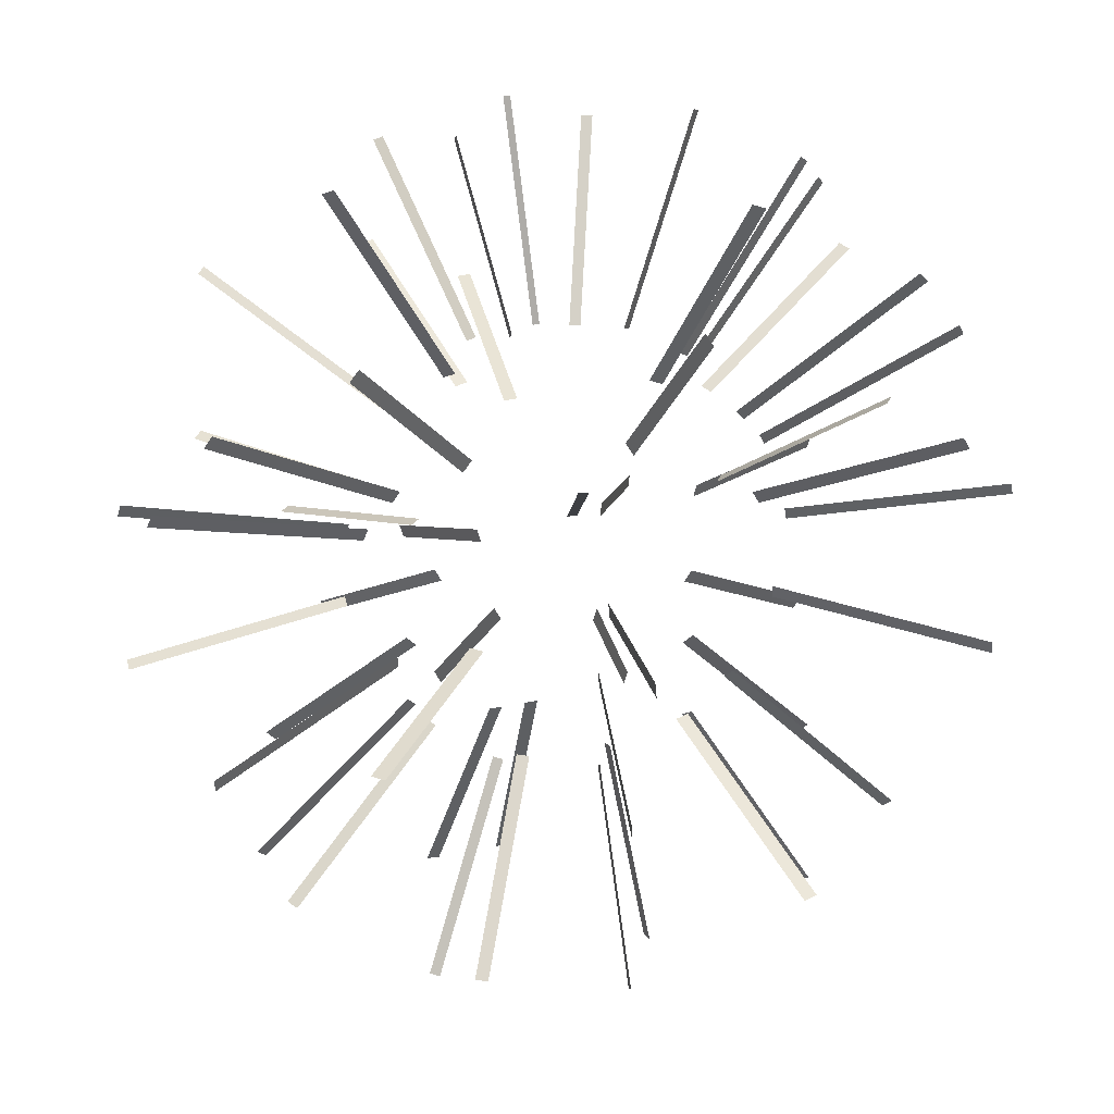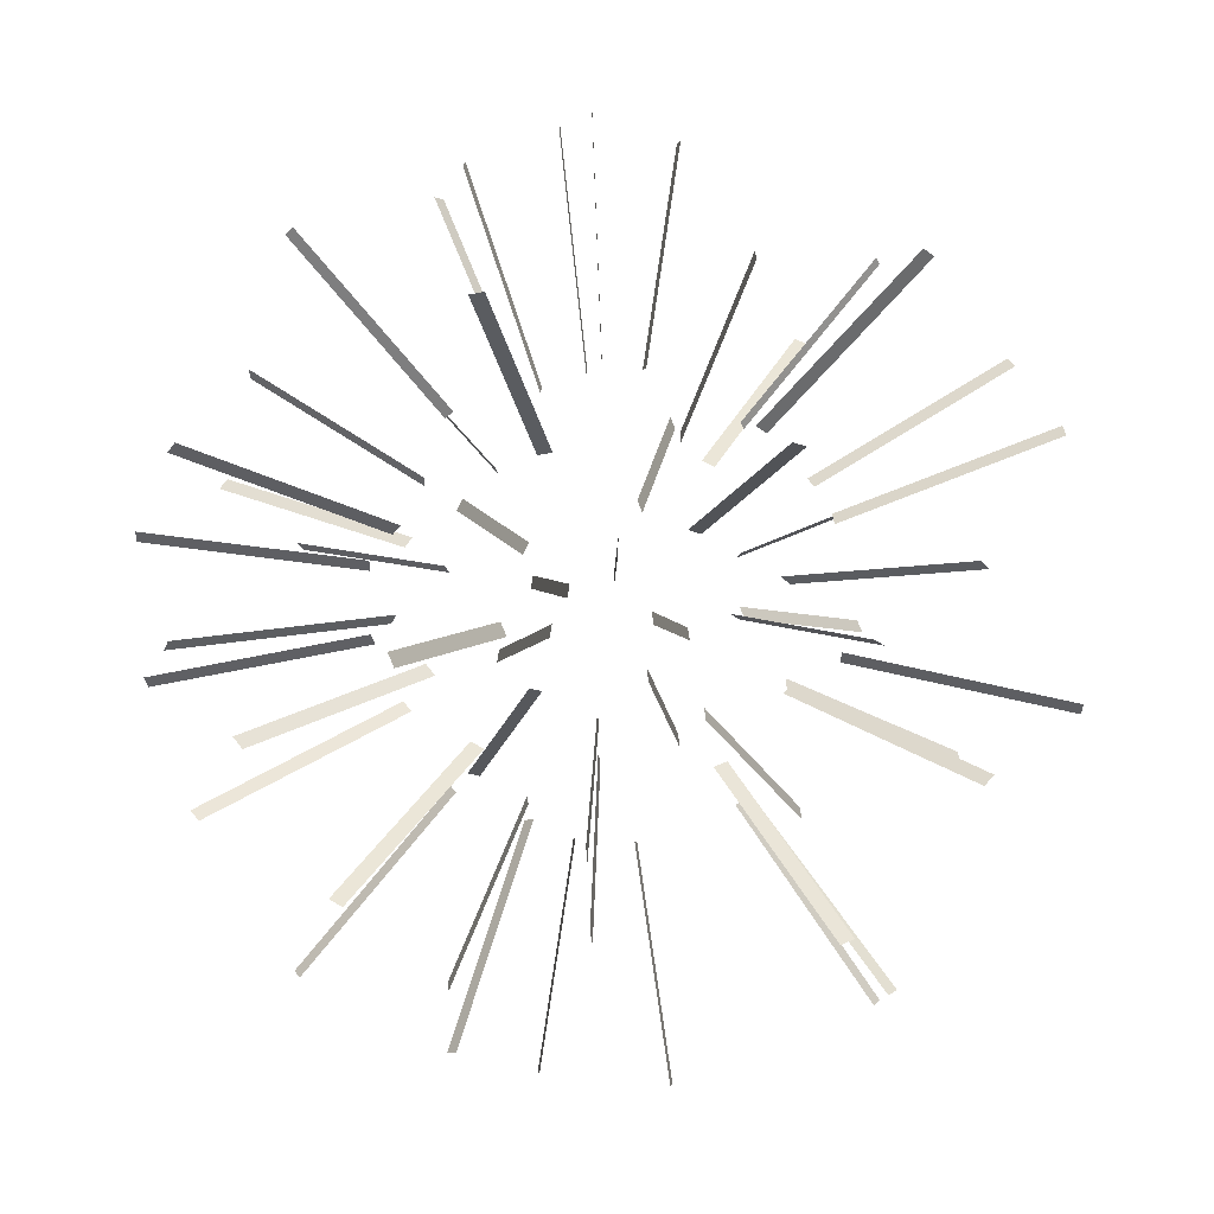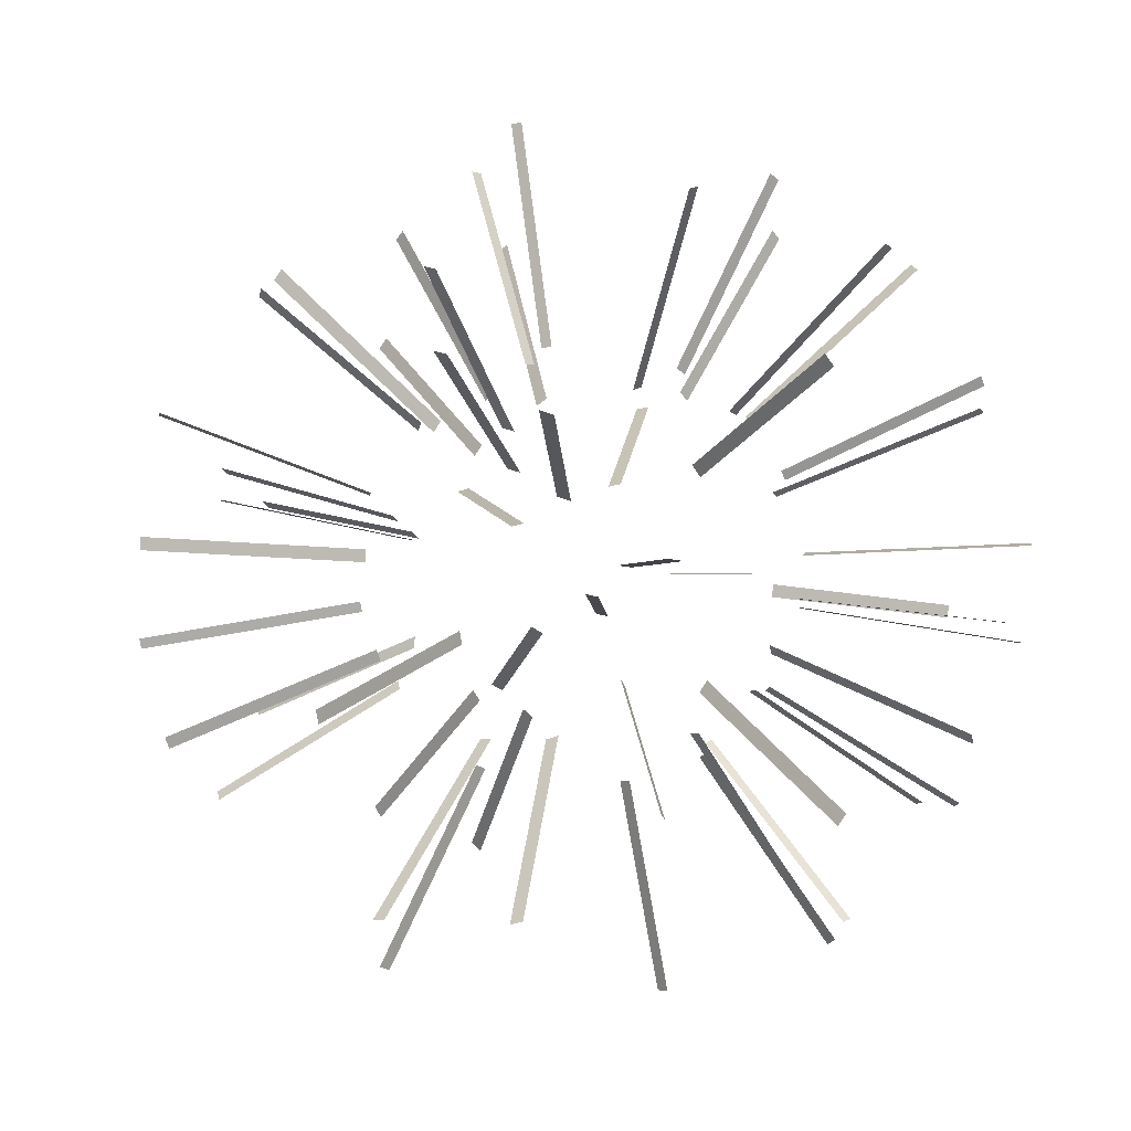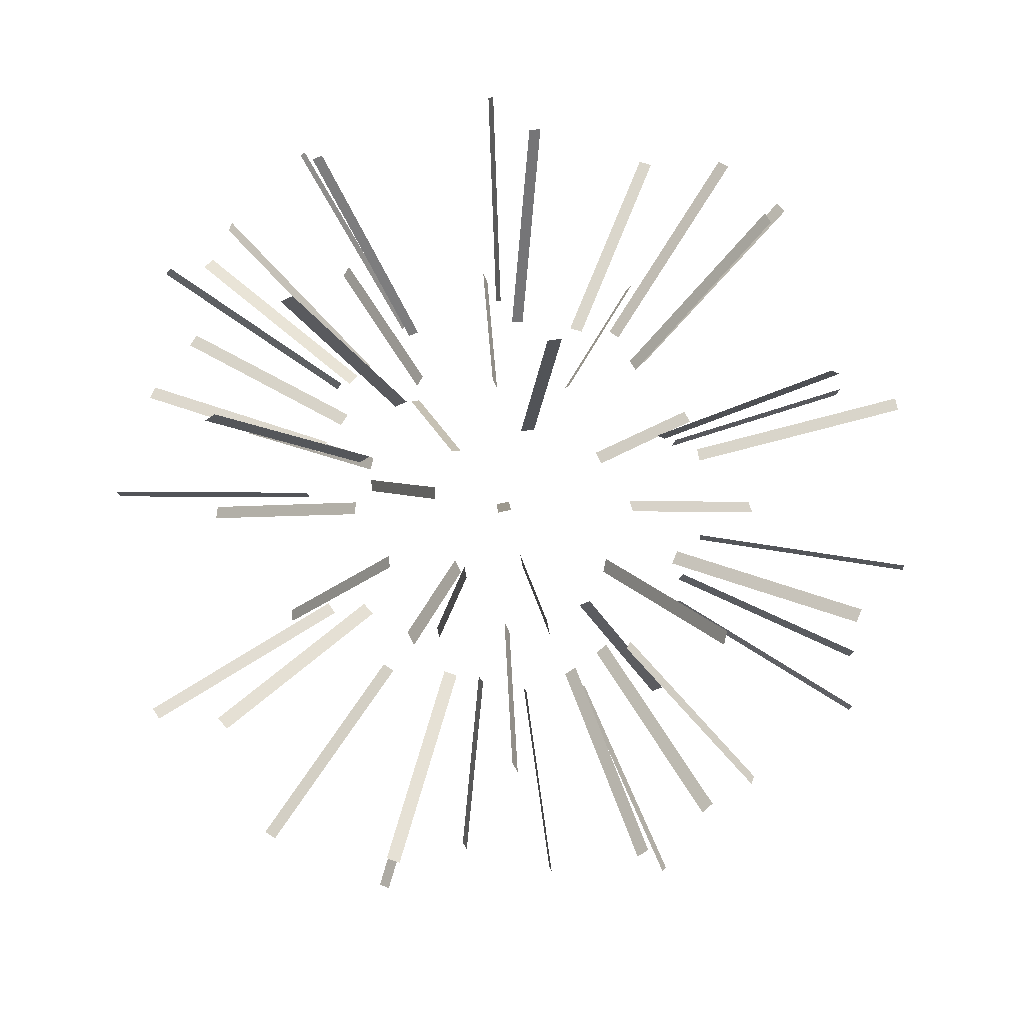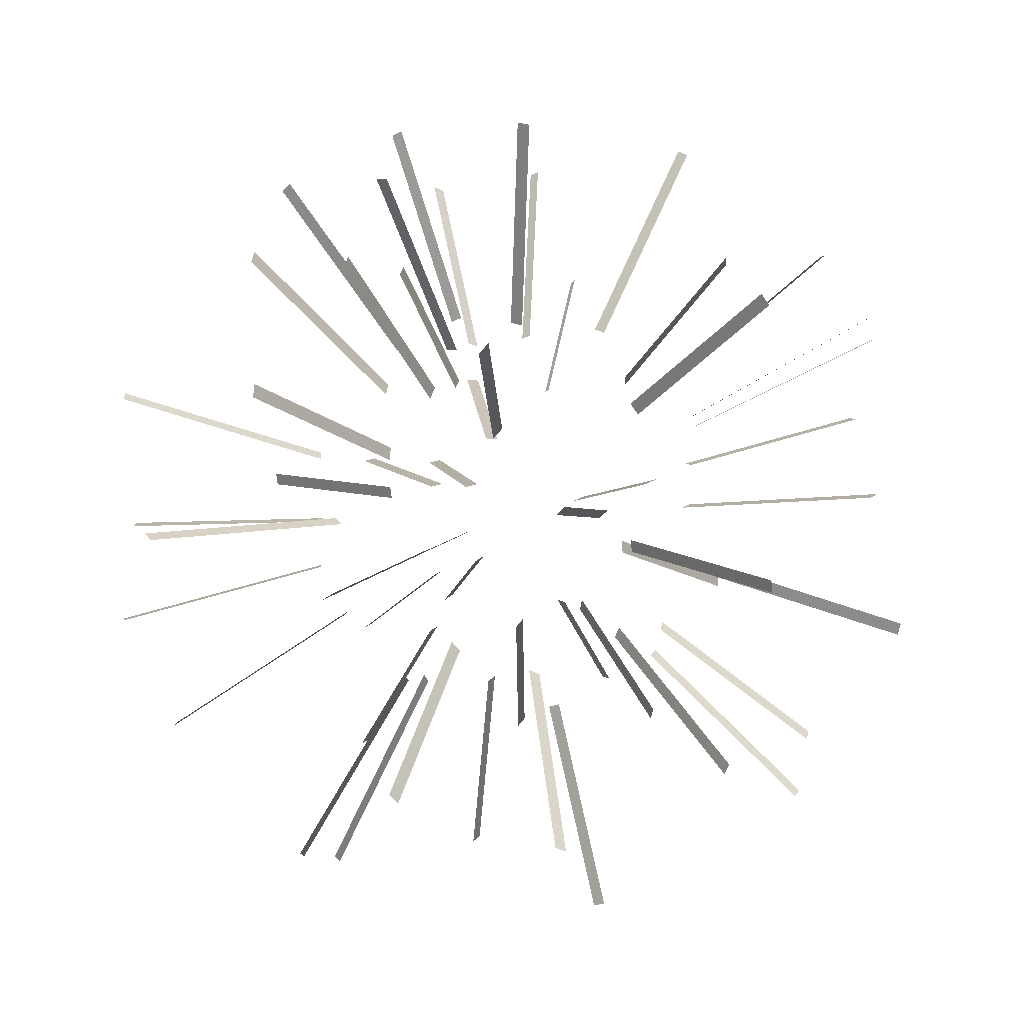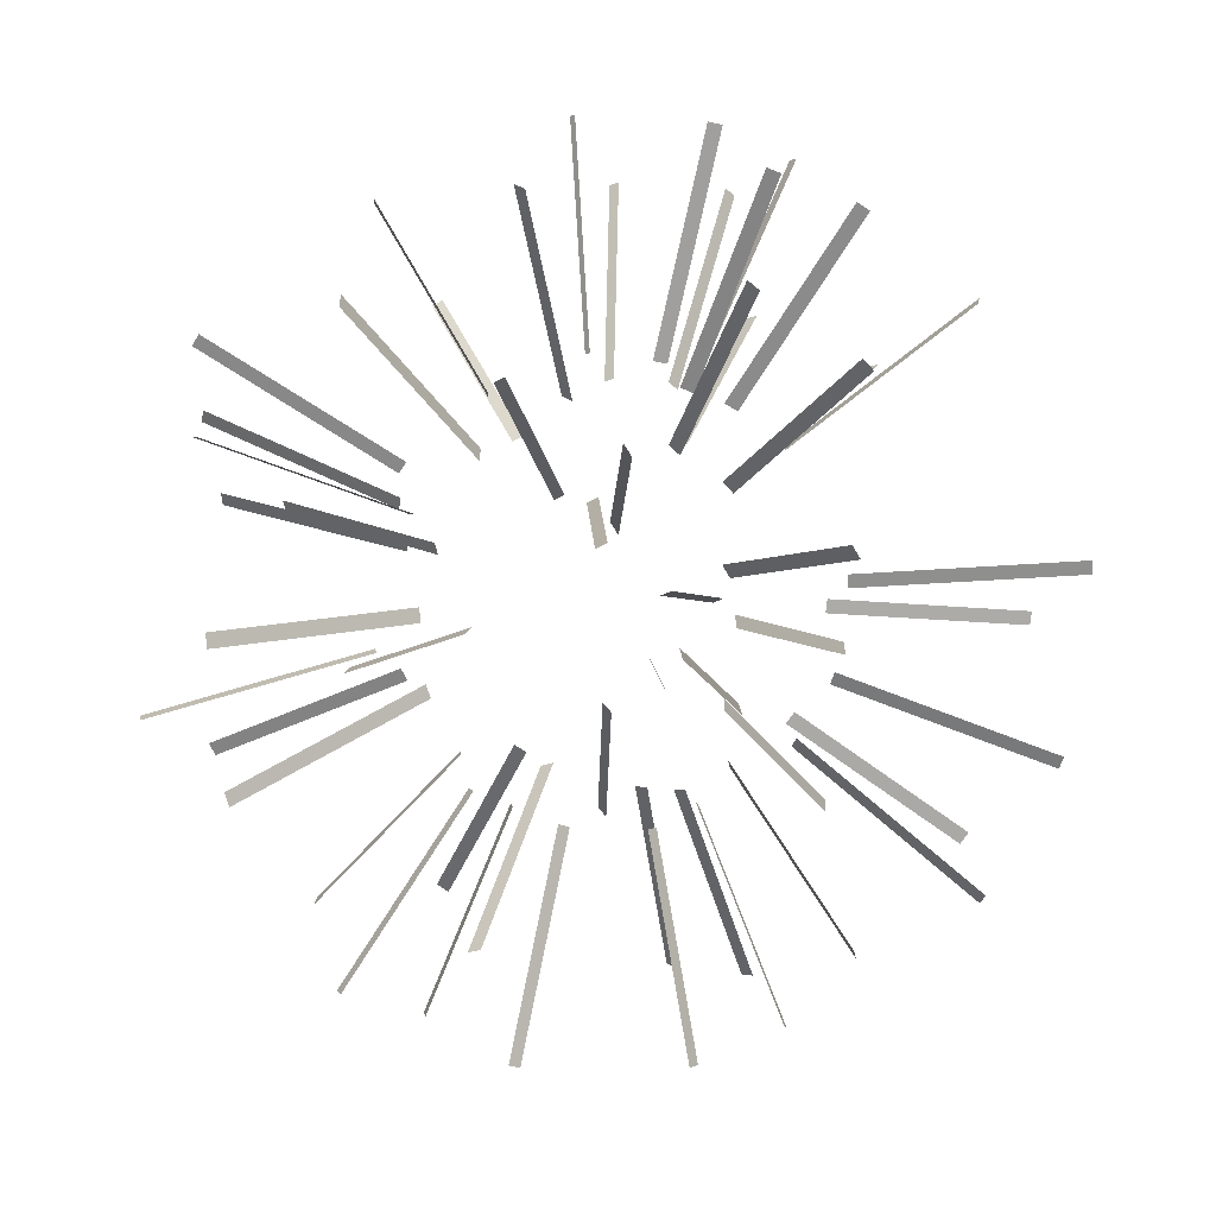
<metadata>
{"format":"obj","ext":"obj","renderer":"f3d","projection":"perspective","resolution":1024,"background":"white","views":[{"elev":44.4,"azim":124.5,"up":"+Y"},{"elev":-43.2,"azim":62.2,"up":"+Y"},{"elev":5.7,"azim":136.2,"up":"+Z"},{"elev":64.7,"azim":-11.8,"up":"+Z"},{"elev":17.9,"azim":31.0,"up":"+Z"},{"elev":-68.9,"azim":-154.7,"up":"+Z"}]}
</metadata>
<code>
o T1L9M003_9
v -0.2354 0.9297 -0.2842
v -0.2715 0.9043 -0.3281
v 0.1309 0.9043 -0.4053
v -0.3301 0.876 0.3506
v -0.3076 0.876 0.3711
v 0.1484 0.876 0.458
v 0.1484 0.876 -0.459
v 0.165 0.8438 0.5088
v 0.5254 0.8438 0.09961
v -0.584 0.8086 0.07324
v 0.5771 0.8086 0.1094
v -0.6328 0.7705 0.0791
v 0.5156 0.7705 -0.375
v 0.4902 0.7705 -0.4072
v -0.6631 0.7285 -0.1709
v -0.0918 0.6836 -0.7236
v -0.1367 0.6836 -0.7168
v -0.707 0.6836 -0.1816
v -0.5625 0.6367 -0.5283
v -0.3281 0.6367 0.6963
v -0.2842 0.6367 0.7158
v 0.6748 0.6367 0.3711
v -0.5898 0.5869 -0.5547
v -0.7949 0.5869 -0.1523
v -0.709 0.5869 0.3896
v -0.6836 0.5869 0.4326
v 0.708 0.5869 0.3896
v -0.2617 0.5352 -0.8037
v -0.8301 0.5352 -0.1592
v -0.5391 0.5352 0.6504
v 0.1582 0.5352 0.8291
v 0.21 0.5352 0.8174
v -0.2715 0.4814 -0.834
v -0.5586 0.4814 0.6748
v 0.5996 0.4814 -0.6396
v -0.6973 0.4248 -0.5771
v 0.7637 0.4248 0.4844
v 0.6191 0.4248 -0.6602
v -0.7168 0.3672 -0.5928
v 0.7842 0.3672 0.498
v -0.9346 0.3086 -0.1787
v -0.9443 0.3086 -0.1201
v 0.6924 0.3086 0.6504
v 0.7061 0.248 0.6621
v 0.9512 0.248 -0.1816
v 0.9375 0.248 -0.2412
v -0.5781 0.1865 -0.7949
v -0.4736 0.1865 0.8604
v -0.4189 0.1865 0.8887
v 0.7158 0.1865 -0.6729
v -0.1865 0.125 -0.9746
v -0.584 0.125 -0.8027
v 0.7227 0.125 -0.6797
v -0.1875 0.0625 -0.9805
v -0.6846 -0.0009766 0.7285
v -0.6377 -0.0009766 0.7705
v 0.9814 -0.0009766 0.1865
v 0.9795 -0.06348 0.1865
v 0.06152 -0.126 0.9893
v 0.124 -0.126 0.9834
v 0.7227 -0.126 0.6787
v 0.7637 -0.126 0.6318
v 0.4121 -0.249 -0.877
v 0.3564 -0.249 -0.9014
v -0.9443 -0.3096 -0.1201
v -0.9229 -0.3682 -0.1172
v -0.1143 -0.4258 0.8975
v -0.05762 -0.4258 0.9023
v 0.8975 -0.4258 0.1133
v 0.9023 -0.4258 0.05664
v 0.8408 -0.4258 -0.334
v 0.8184 -0.4258 -0.3857
v -0.7852 -0.5361 0.3105
v -0.251 -0.5879 -0.7695
v -0.7529 -0.5879 0.2969
v -0.3447 -0.5879 0.7314
v 0.7314 -0.5879 0.3438
v -0.2383 -0.6377 -0.7334
v -0.7334 -0.6377 -0.2383
v -0.3281 -0.6377 0.6963
v -0.04883 -0.6377 0.7686
v 0.6963 -0.6377 0.3271
v 0.7568 -0.6377 -0.1445
v 0.7461 -0.6377 -0.1924
v 0.5273 -0.6377 -0.5625
v -0.6934 -0.6846 -0.2256
v -0.0459 -0.6846 0.7266
v 0.3506 -0.6846 0.6387
v 0.498 -0.6846 -0.5322
v -0.04395 -0.7295 -0.6836
v 0.3291 -0.7295 0.5996
v -0.04004 -0.7715 -0.6367
v -0.4912 -0.7715 -0.4072
v -0.4531 -0.8096 -0.375
v -0.166 -0.8447 0.5088
v -0.4668 -0.877 0.1191
v -0.1494 -0.877 0.458
v 0.2314 -0.877 -0.4229
v -0.4131 -0.9053 0.1055
v 0.2051 -0.9053 -0.374
v 0.3105 -0.9307 0.1963
v 0.2607 -0.9512 0.165
v 0.1514 -0.9824 0.1094
v 0.1006 -0.9922 0.07324
v -0.4785 1.847 -0.5977
v -0.5156 1.822 -0.6426
v 0.2578 1.795 -0.8418
v -0.6445 1.736 0.7529
v -0.667 1.736 0.7324
v 0.29 1.736 0.9463
v 0.2754 1.767 -0.8945
v 0.3076 1.704 0.998
v 1.074 1.671 0.2227
v -1.194 1.599 0.1309
v 1.126 1.636 0.2324
v -1.243 1.56 0.1367
v 1.014 1.52 -0.8125
v 1.038 1.52 -0.7803
v -1.354 1.436 -0.3252
v -0.2021 1.391 -1.422
v -0.248 1.391 -1.415
v -1.396 1.391 -0.3359
v -1.155 1.25 -1.051
v -0.5977 1.25 1.441
v -0.6426 1.25 1.422
v 1.354 1.25 0.7734
v -1.183 1.2 -1.077
v -1.612 1.149 -0.2812
v -1.396 1.149 0.8545
v -1.422 1.149 0.8105
v 1.389 1.2 0.792
v -0.5527 1.044 -1.613
v -1.646 1.098 -0.2881
v -1.066 1.044 1.33
v 0.3975 1.044 1.657
v 0.3457 1.044 1.669
v -0.5625 0.9902 -1.644
v -1.087 0.9902 1.354
v 1.229 0.9355 -1.27
v -1.423 0.8223 -1.14
v 1.522 0.8223 1
v 1.249 0.8789 -1.29
v -1.442 0.7646 -1.155
v 1.544 0.7646 1.014
v -1.893 0.5869 -0.2695
v -1.883 0.5869 -0.3291
v 1.372 0.5869 1.33
v 1.385 0.5273 1.342
v 1.89 0.4658 -0.4541
v 1.903 0.4658 -0.3945
v -1.133 0.3428 -1.612
v -0.8672 0.3428 1.769
v -0.9219 0.3428 1.74
v 1.456 0.3428 -1.326
v -0.3418 0.2188 -1.958
v -1.139 0.2812 -1.62
v 1.464 0.2812 -1.333
v -0.3428 0.1562 -1.964
v -1.299 -0.03223 1.52
v -1.346 -0.03223 1.479
v 1.957 -0.03223 0.4053
v 1.955 -0.09473 0.4043
v 0.1553 -0.2197 1.98
v 0.2178 -0.2197 1.975
v 1.505 -0.2822 1.285
v 1.464 -0.2822 1.332
v 0.7998 -0.4668 -1.772
v 0.7441 -0.4668 -1.797
v -1.881 -0.6484 -0.208
v -1.859 -0.707 -0.2061
v -0.1416 -0.8799 1.79
v -0.1973 -0.8799 1.784
v 1.811 -0.8232 0.1992
v 1.816 -0.8232 0.1426
v 1.636 -0.8799 -0.7393
v 1.658 -0.8799 -0.6875
v -1.545 -1.099 0.6387
v -0.4707 -1.201 -1.529
v -1.512 -1.15 0.626
v -0.6592 -1.201 1.457
v 1.436 -1.201 0.7031
v -0.459 -1.251 -1.492
v -1.454 -1.299 -0.4482
v -0.6426 -1.251 1.422
v -0.07227 -1.299 1.519
v 1.4 -1.251 0.6865
v 1.478 -1.299 -0.3555
v 1.488 -1.299 -0.3086
v 1.058 -1.299 -1.093
v -1.414 -1.346 -0.4355
v -0.07031 -1.346 1.477
v 0.7109 -1.392 1.247
v 1.029 -1.346 -1.062
v -0.06445 -1.479 -1.345
v 0.6895 -1.437 1.208
v -0.06152 -1.521 -1.298
v -0.9512 -1.561 -0.8125
v -0.9131 -1.6 -0.7803
v -0.3086 -1.705 0.998
v -0.9102 -1.768 0.2188
v -0.291 -1.737 0.9463
v 0.4629 -1.768 -0.8135
v -0.8564 -1.796 0.2041
v 0.4355 -1.796 -0.7646
v 0.5908 -1.871 0.3877
v 0.541 -1.893 0.3555
v 0.2744 -1.971 0.2061
v 0.2246 -1.98 0.1689
f 105 106 2 1
f 109 108 5 4
f 111 107 3 7
f 110 112 8 6
f 113 115 11 9
f 114 116 12 10
f 118 117 14 13
f 121 120 16 17
f 122 119 15 18
f 125 124 21 20
f 127 123 19 23
f 130 129 26 25
f 126 131 27 22
f 133 128 24 29
f 136 135 32 31
f 137 132 28 33
f 138 134 30 34
f 139 142 38 35
f 143 140 36 39
f 141 144 40 37
f 146 145 42 41
f 147 148 44 43
f 150 149 46 45
f 153 152 49 48
f 151 156 52 47
f 154 157 53 50
f 155 158 54 51
f 160 159 56 55
f 161 162 58 57
f 164 163 59 60
f 166 165 62 61
f 168 167 63 64
f 170 169 65 66
f 172 171 68 67
f 174 173 69 70
f 176 175 72 71
f 179 177 73 75
f 178 182 78 74
f 184 180 76 80
f 181 186 82 77
f 188 187 84 83
f 190 183 79 86
f 191 185 81 87
f 189 193 89 85
f 195 192 88 91
f 194 196 92 90
f 197 198 94 93
f 201 199 95 97
f 200 203 99 96
f 202 204 100 98
f 205 206 102 101
f 207 208 104 103

</code>
